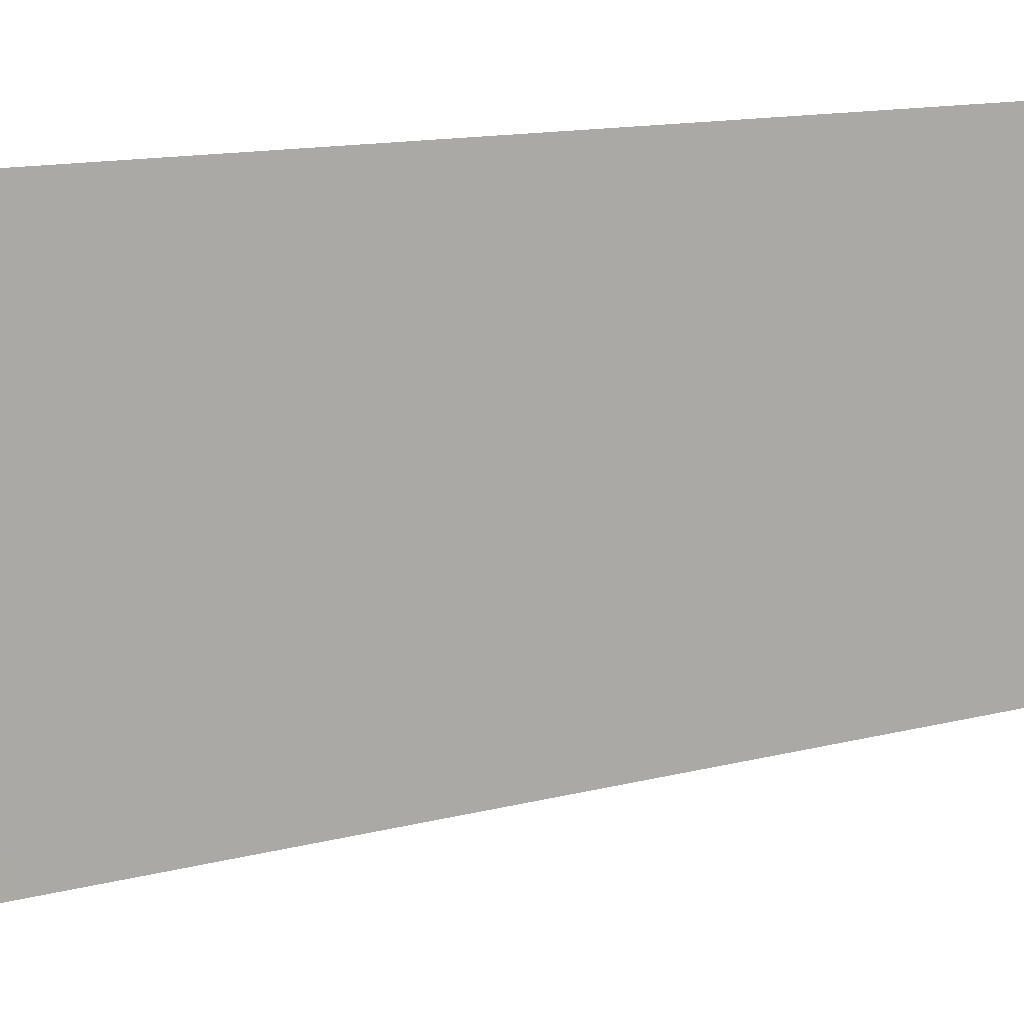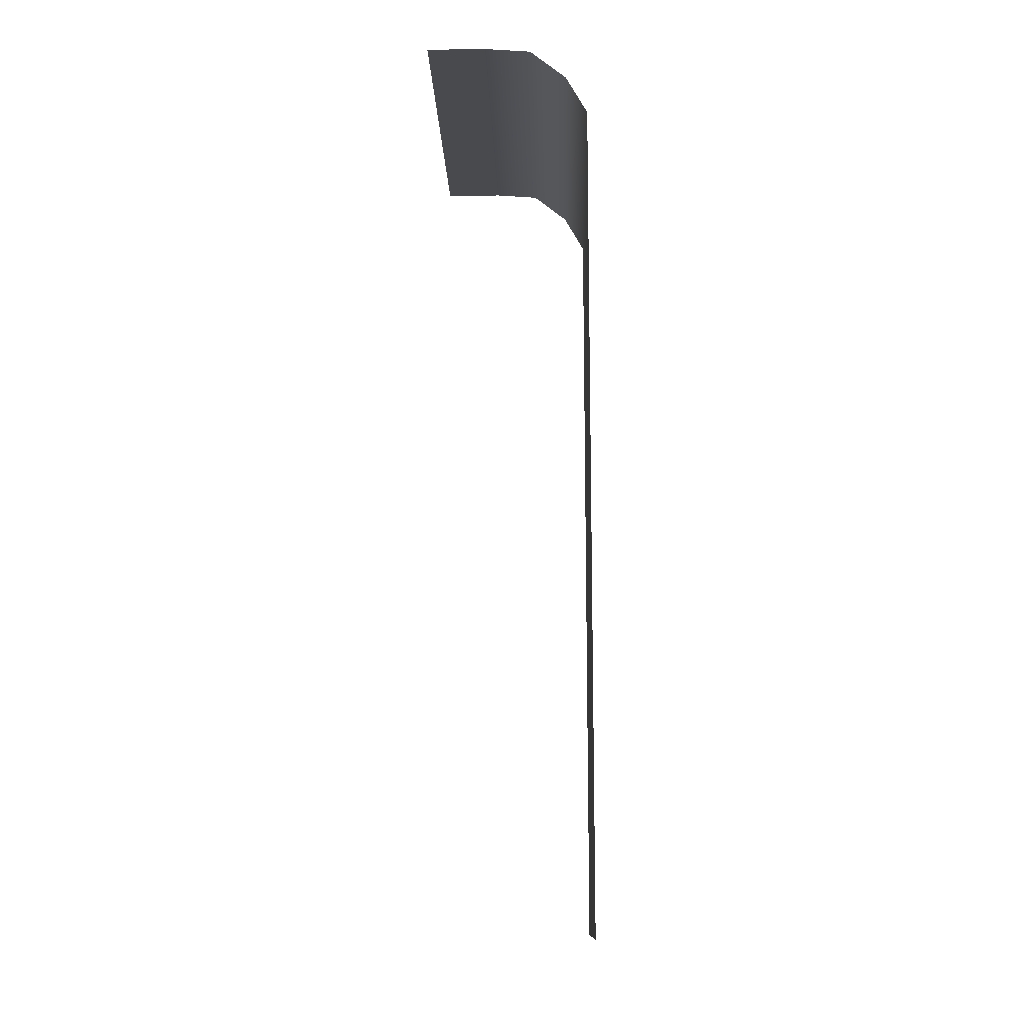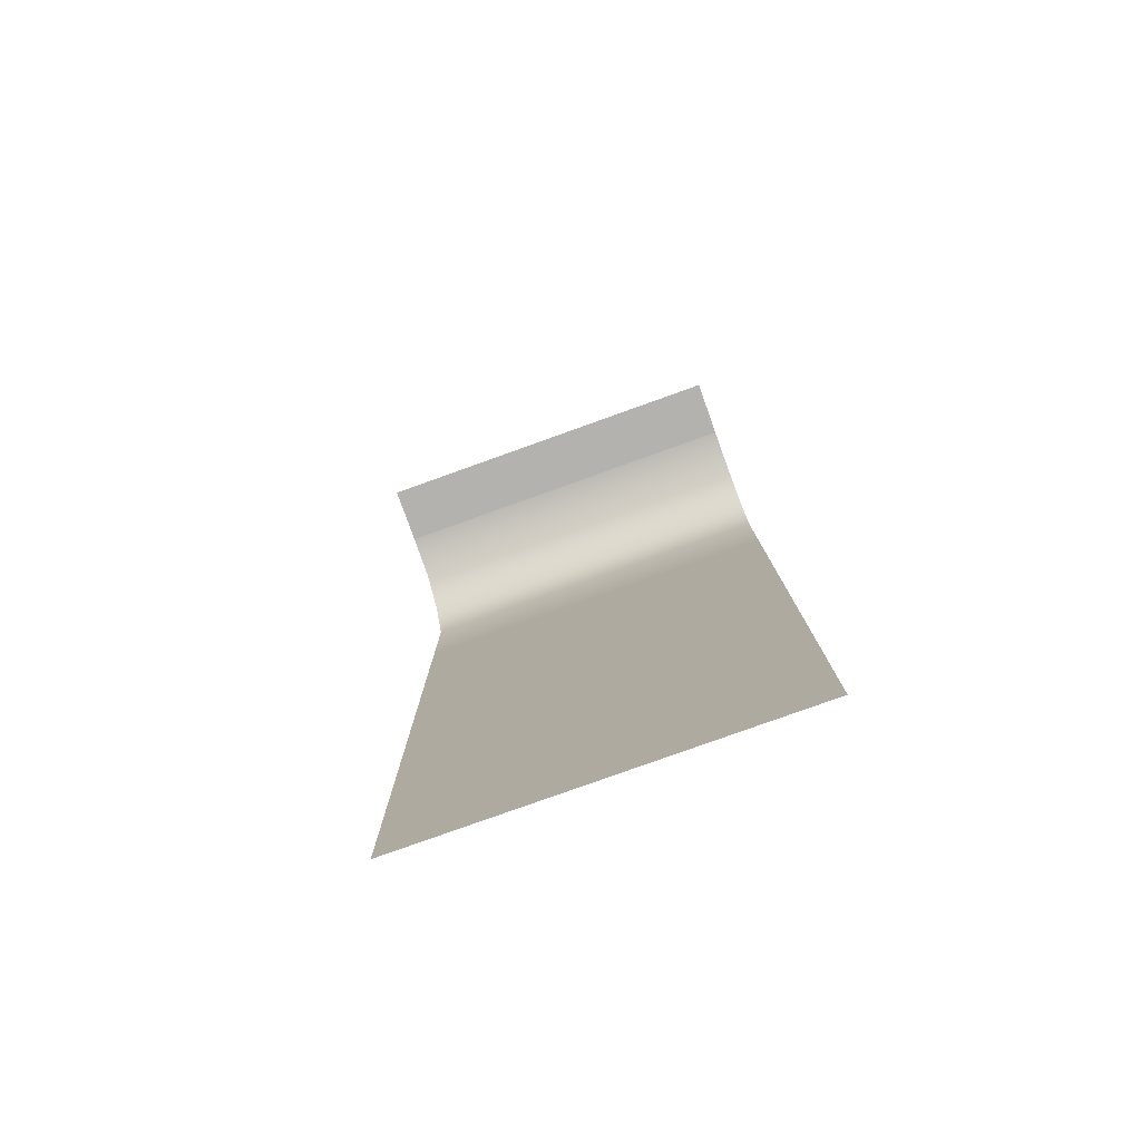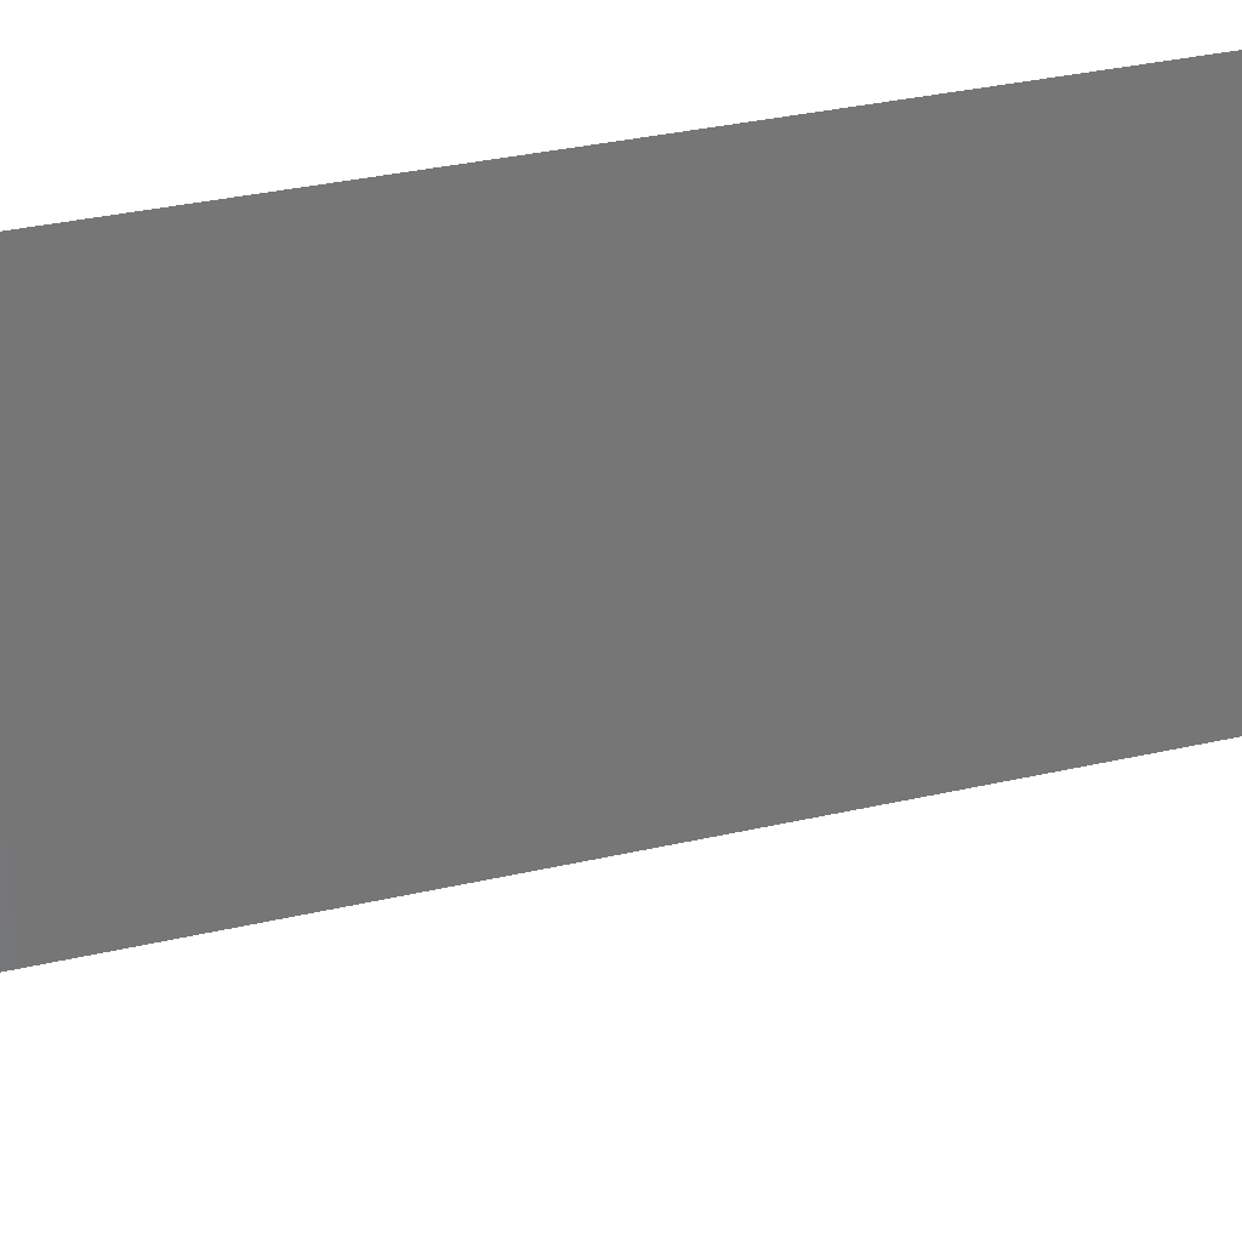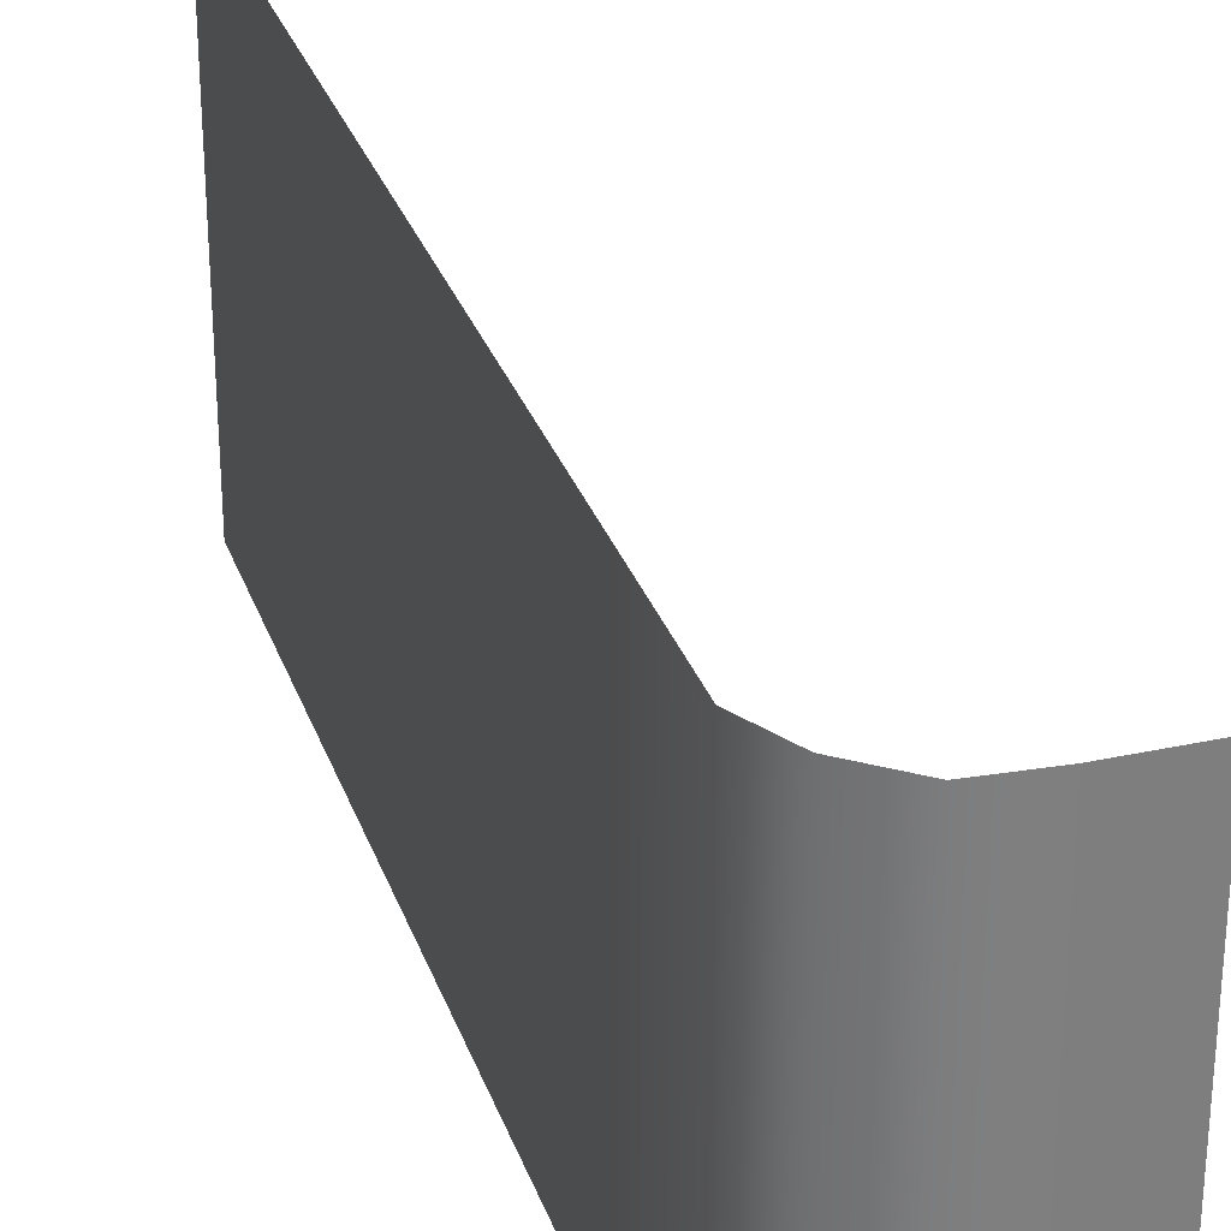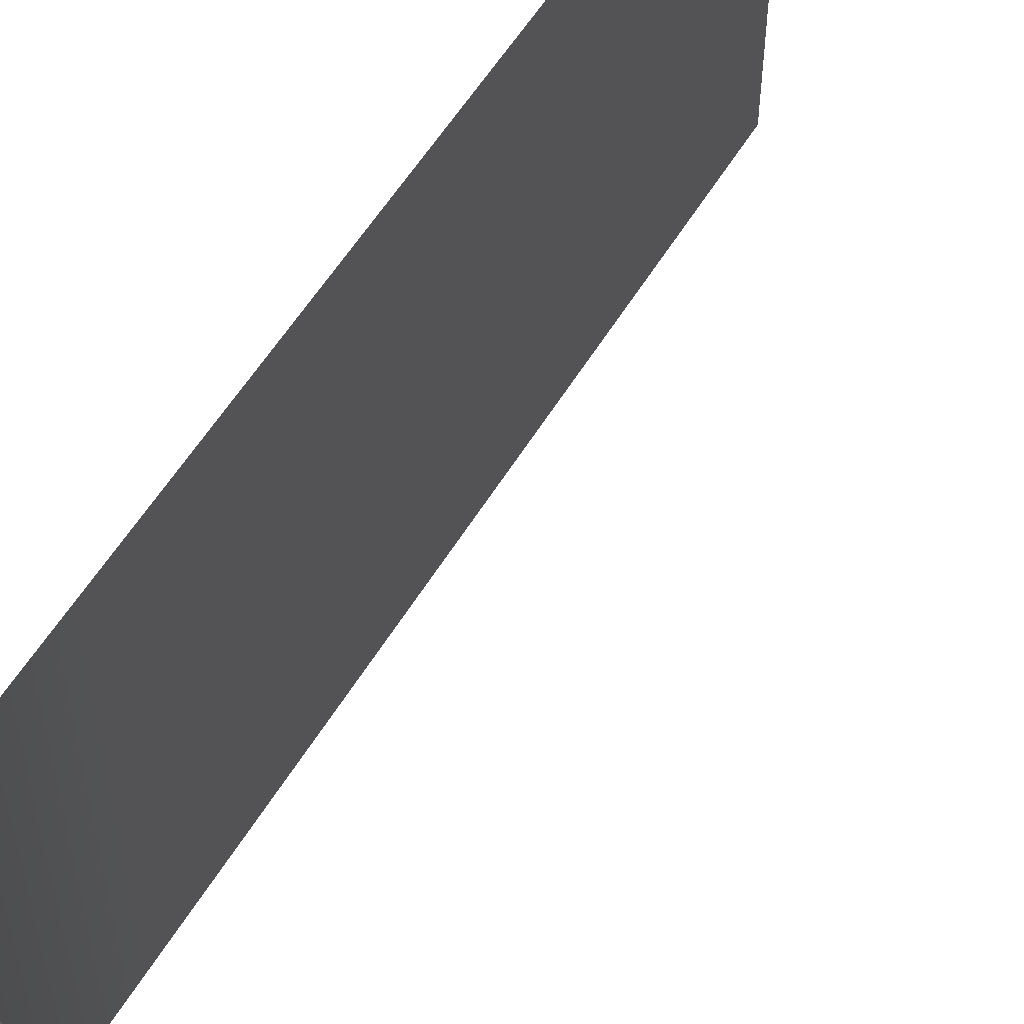
<metadata>
{"format":"obj","ext":"obj","renderer":"f3d","projection":"perspective","resolution":1024,"background":"white","views":[{"elev":11.5,"azim":-124.3,"up":"+Z"},{"elev":-12.8,"azim":1.6,"up":"+Y"},{"elev":-79.7,"azim":-70.3,"up":"+Y"},{"elev":33.4,"azim":-107.7,"up":"+Z"},{"elev":30.6,"azim":162.5,"up":"+Z"},{"elev":56.2,"azim":-149.3,"up":"+Z"}]}
</metadata>
<code>
g default
v -2.128 18.17 3.873
v -1.184 18.09 3.873
v -0.4411 17.5 3.873
v 0 16.71 3.873
v 0 11.79 3.873
v 0 9.379 3.873
v 0 6.967 3.873
v -2.128 18.17 -3.873
v -1.184 18.09 -3.873
v -0.4411 17.5 -3.873
v 0 16.71 -3.873
v 0 11.79 -3.873
v 0 9.379 -3.873
v 0 6.967 -3.873
v -3.34 18.17 3.873
v -3.34 18.17 -3.873
v 0 14.27 3.873
v 0 14.27 -3.873
v -3.34 18.17 0
v -2.128 18.17 0
v -1.184 18.09 0
v -0.4411 17.5 0
v 0 16.71 0
v 0 14.27 0
v 0 11.79 0
v 0 9.379 0
v 0 6.967 0
v -3.34 18.17 -1.937
v -2.128 18.17 -1.937
v -1.184 18.09 -1.937
v -0.4411 17.5 -1.937
v 0 16.71 -1.937
v 0 14.27 -1.937
v 0 11.79 -1.937
v 0 9.379 -1.937
v 0 6.967 -1.937
v -3.34 18.17 1.937
v -2.128 18.17 1.937
v -1.184 18.09 1.937
v -0.4411 17.5 1.937
v 0 16.71 1.937
v 0 14.27 1.937
v 0 11.79 1.937
v 0 9.379 1.937
v 0 6.967 1.937
v 0 4.444 3.873
v 0 4.444 1.937
v 0 4.444 0
v 0 4.444 -1.937
v 0 4.444 -3.873
v 0 2.204 3.873
v 0 2.204 1.937
v 0 2.204 0
v 0 2.204 -1.937
v 0 2.204 -3.873
v 0 -1e-06 3.873
v 0 -1e-06 1.937
v 0 -1e-06 0
v 0 -1e-06 -1.937
v 0 -1e-06 -3.873
g pPlane116
f 29 30 9 8
f 30 31 10 9
f 31 32 11 10
f 18 11 32 33
f 13 12 34 35
f 14 13 35 36
f 28 29 8 16
f 12 18 33 34
f 37 38 20 19
f 38 39 21 20
f 39 40 22 21
f 40 41 23 22
f 24 23 41 42
f 25 24 42 43
f 26 25 43 44
f 27 26 44 45
f 19 20 29 28
f 20 21 30 29
f 21 22 31 30
f 22 23 32 31
f 32 23 24 33
f 33 24 25 34
f 34 25 26 35
f 35 26 27 36
f 1 38 37 15
f 1 2 39 38
f 2 3 40 39
f 3 4 41 40
f 41 4 17 42
f 42 17 5 43
f 43 5 6 44
f 44 6 7 45
f 45 7 46 47
f 36 27 48 49
f 14 36 49 50
f 27 45 47 48
f 47 46 51 52
f 49 48 53 54
f 50 49 54 55
f 48 47 52 53
f 52 51 56 57
f 54 53 58 59
f 55 54 59 60
f 53 52 57 58

</code>
